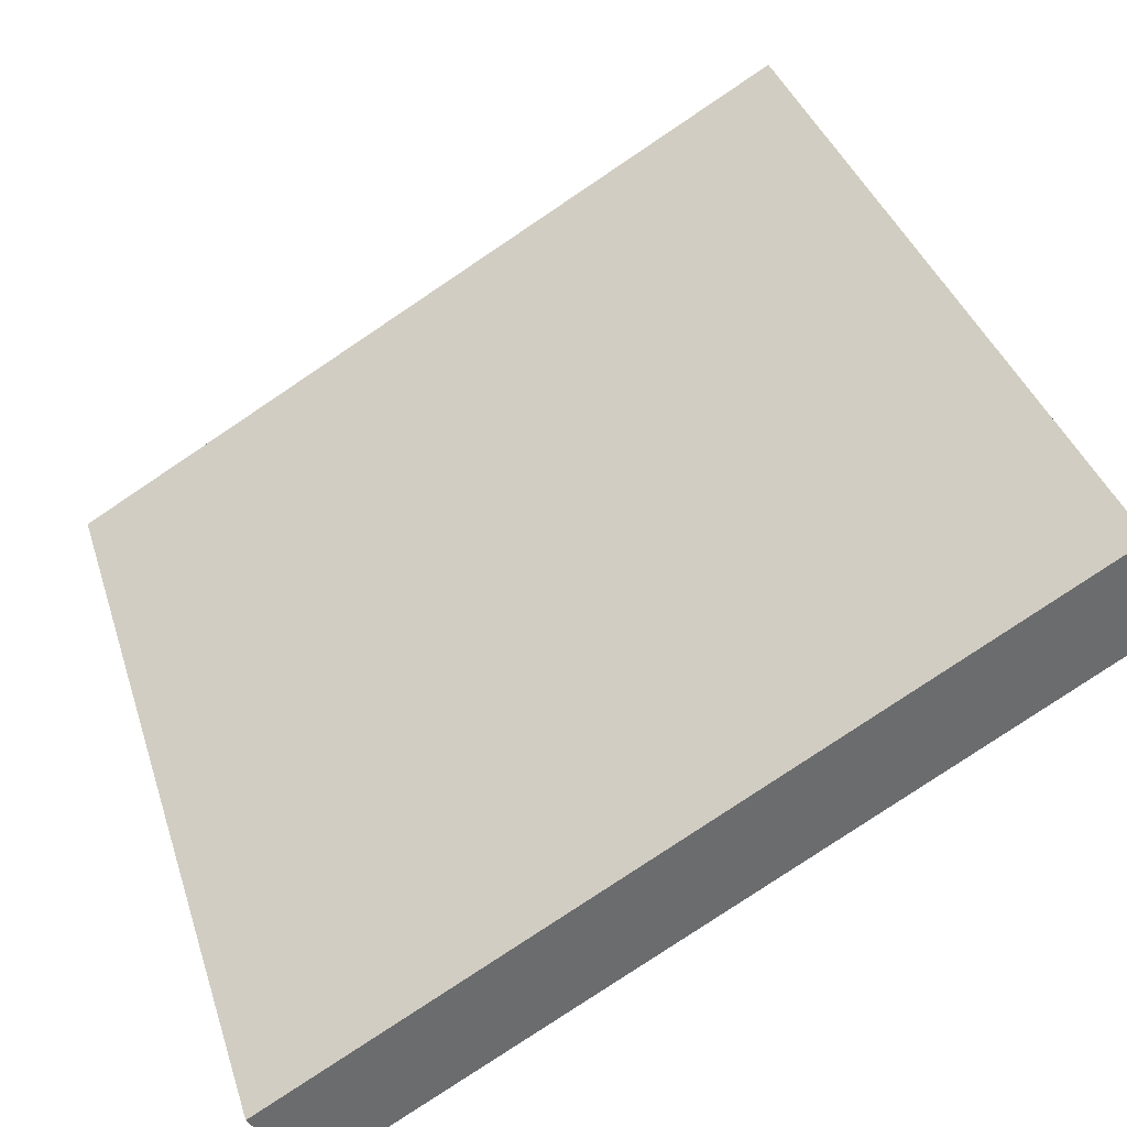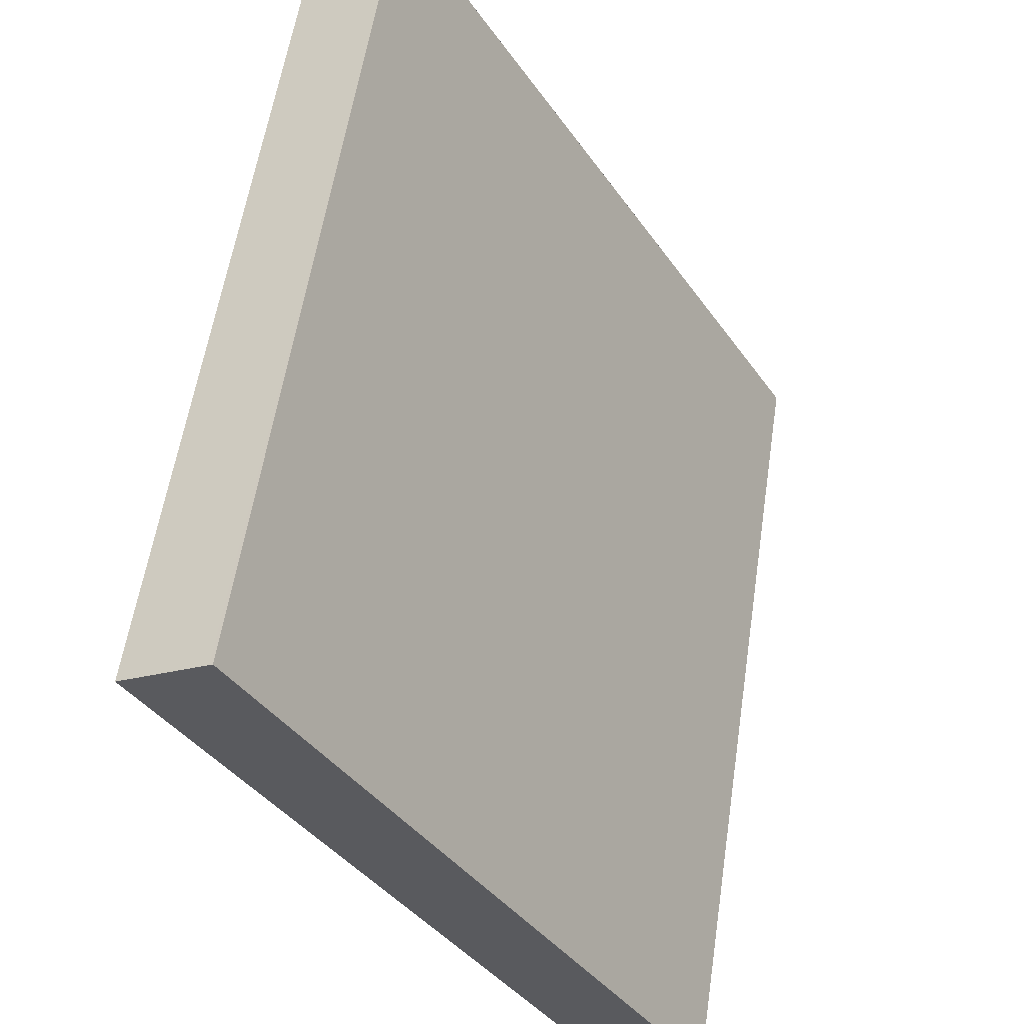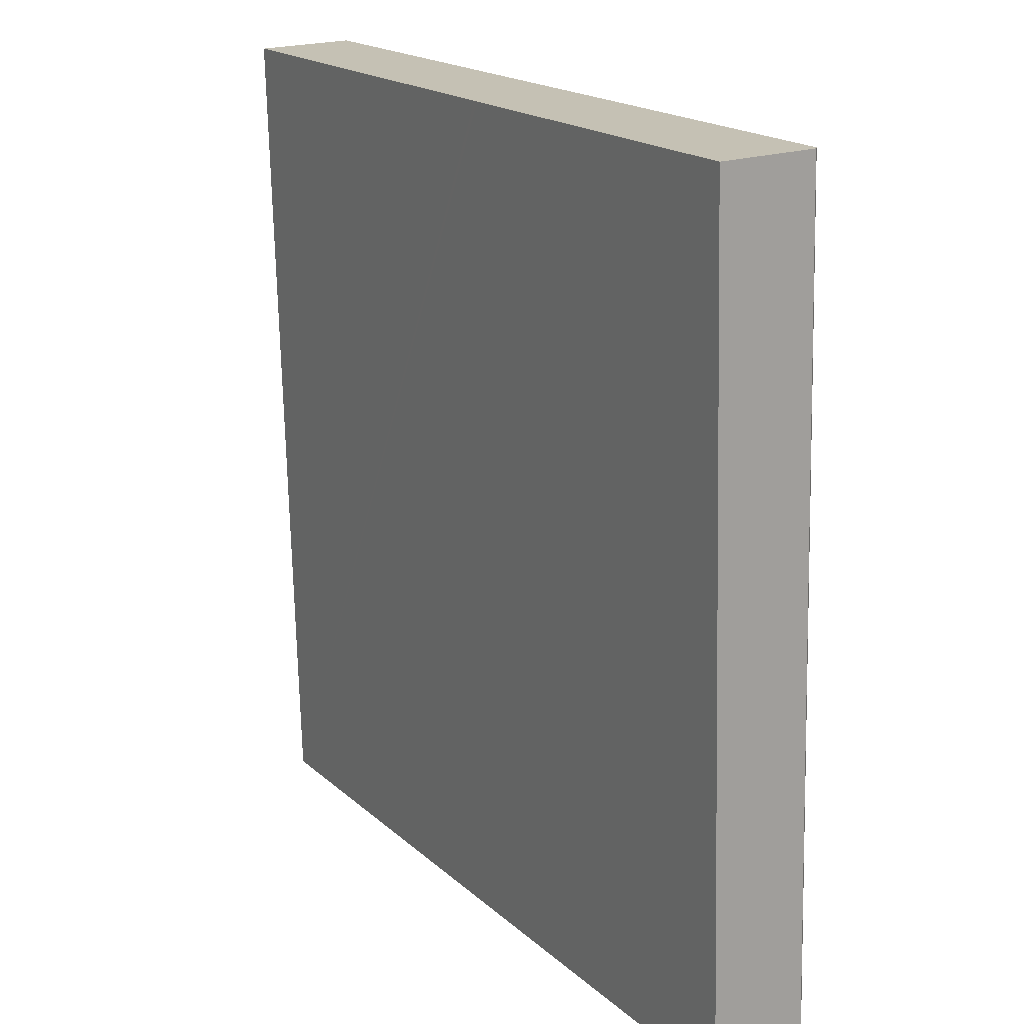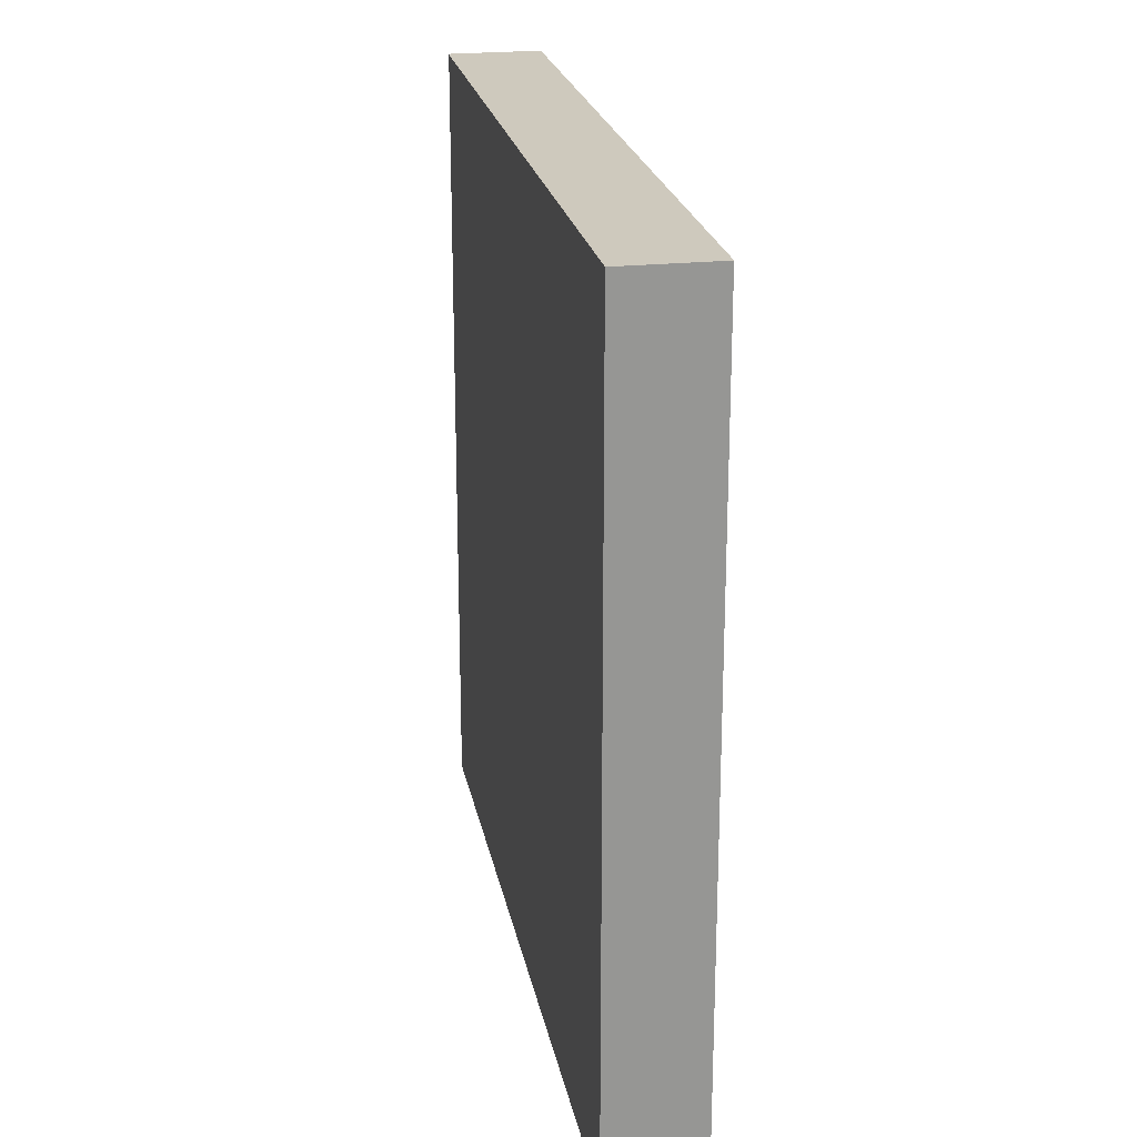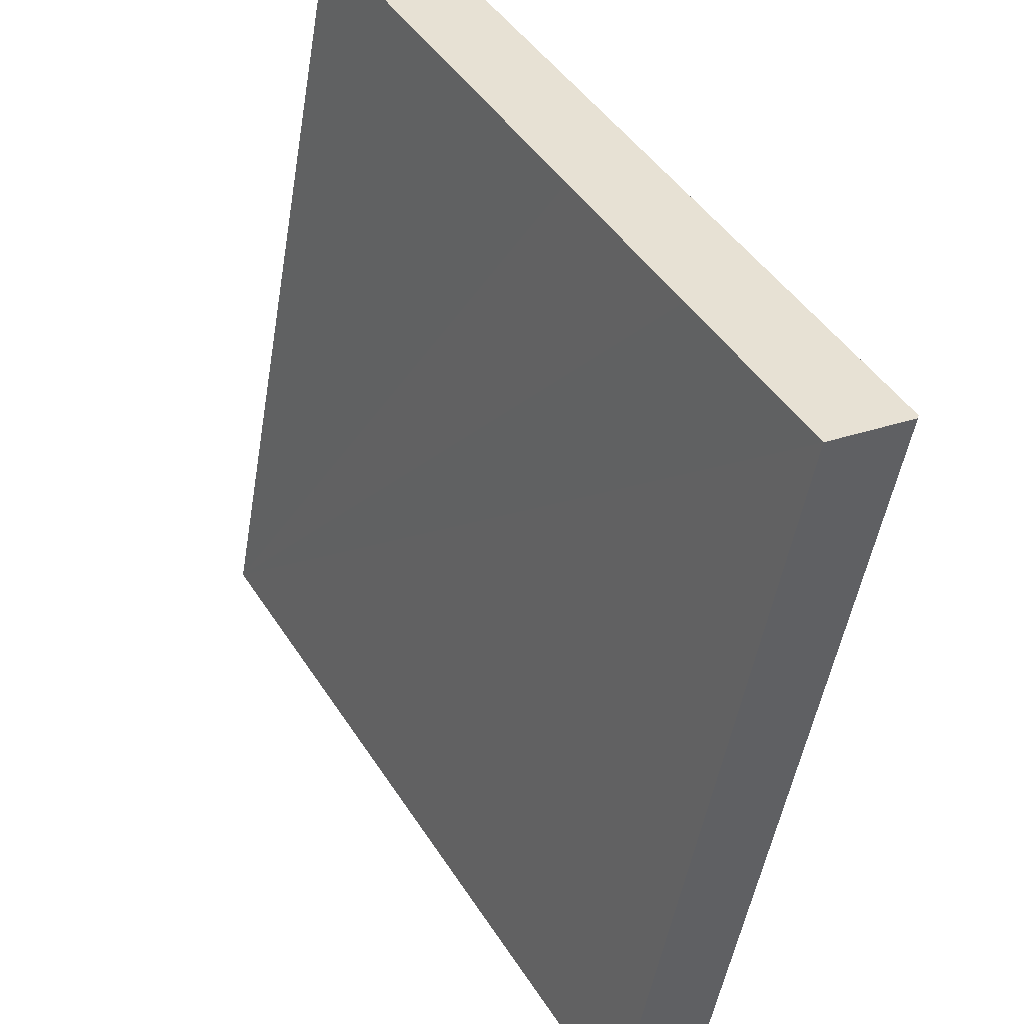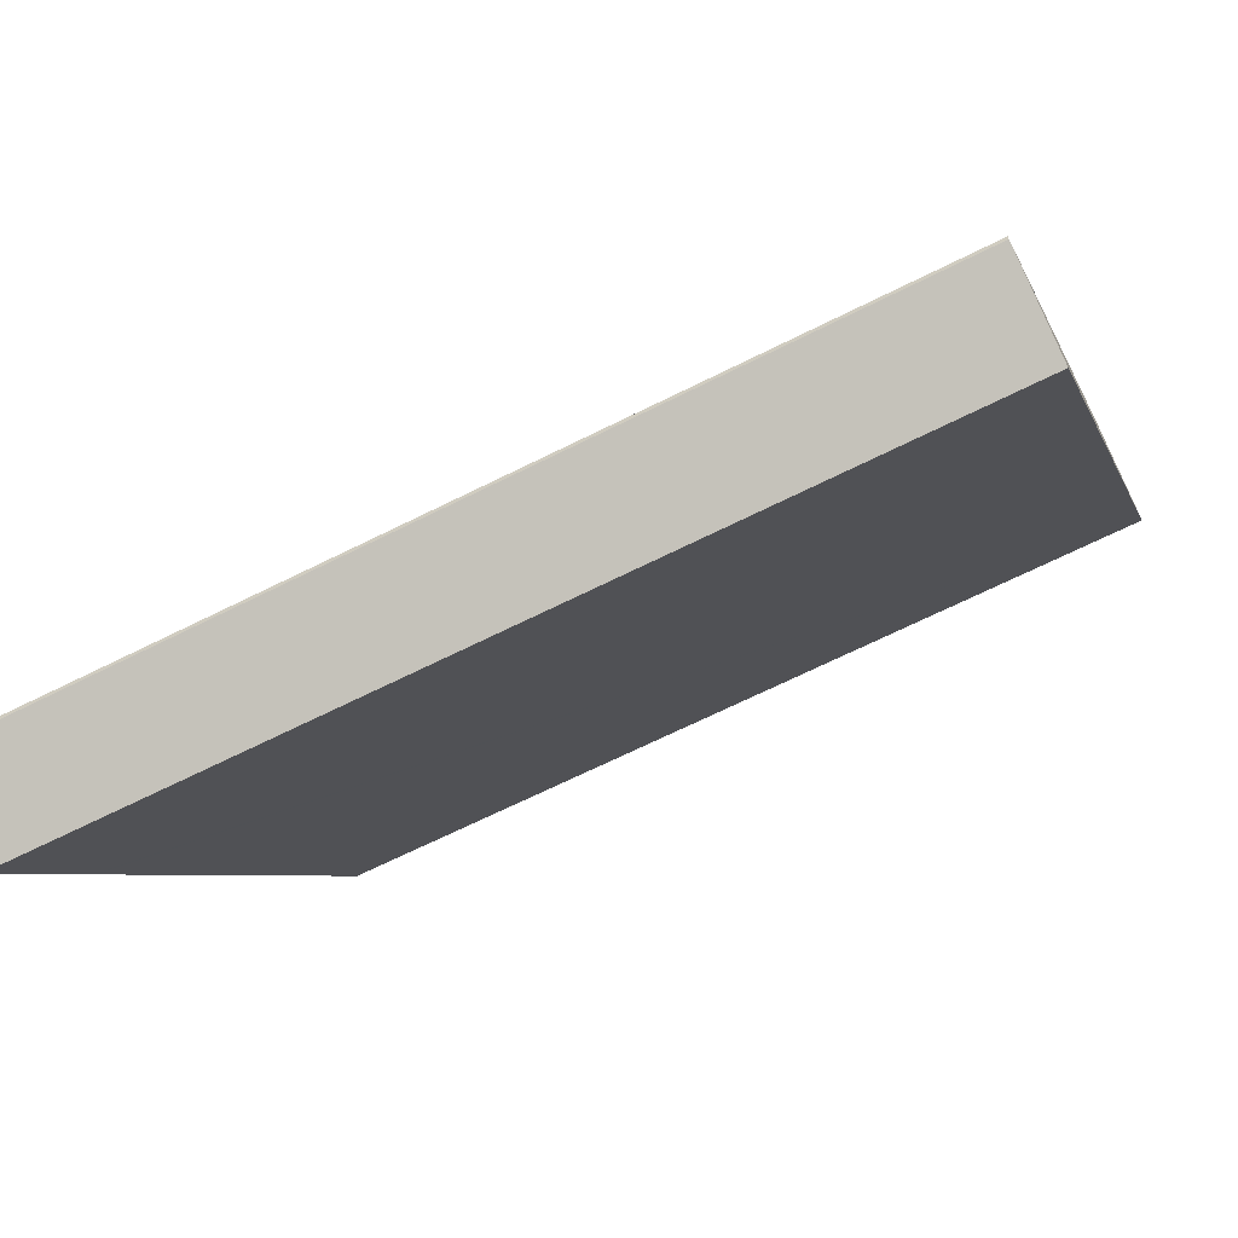
<metadata>
{"format":"obj","ext":"obj","renderer":"f3d","projection":"perspective","resolution":1024,"background":"white","views":[{"elev":-79.7,"azim":123.8,"up":"+Z"},{"elev":57.2,"azim":-171.4,"up":"+Z"},{"elev":-71.3,"azim":-178.7,"up":"+Z"},{"elev":22.6,"azim":20.4,"up":"+Y"},{"elev":-50.7,"azim":170.4,"up":"+Z"},{"elev":-66.9,"azim":-63.3,"up":"+Z"}]}
</metadata>
<code>
v  3.364 6.519 5.545
v  1.522 6.519 2.535
v  3.339 6.519 5.56
v  4.002 6.519 5.164
v  2.198 6.519 2.164
v  0.77 6.519 1.282
v  2.178 6.519 2.131
v  1.45 6.519 0.92
v  0 6.519 3.992e-16
v  1.431 6.519 0.888
v  0.647 6.519 -0.415
v  0.007 6.519 -0.032
v  0.007 1.959e-18 -0.032
v  0 0 0
v  0.77 -7.85e-17 1.282
v  3.339 -3.405e-16 5.56
v  1.522 -1.552e-16 2.535
v  4.002 -3.162e-16 5.164
v  3.364 -3.395e-16 5.545
v  1.431 -5.437e-17 0.888
v  0.647 2.541e-17 -0.415
v  2.198 -1.325e-16 2.164
v  2.178 -1.305e-16 2.131
v  1.45 -5.633e-17 0.92
g defaultobject
f 1 2 3
f 2 1 4
f 2 4 5
f 2 5 6
f 6 5 7
f 6 7 8
f 6 8 9
f 9 8 10
f 9 10 11
f 9 11 12
f 13 9 12
f 9 13 14
f 14 6 9
f 6 14 2
f 2 14 3
f 3 14 15
f 3 15 16
f 16 15 17
f 16 1 3
f 1 16 4
f 4 16 18
f 18 16 19
f 18 5 4
f 5 18 7
f 7 18 8
f 8 18 10
f 10 18 11
f 11 18 20
f 11 20 21
f 20 18 22
f 20 22 23
f 20 23 24
f 21 12 11
f 12 21 13
f 17 19 16
f 19 17 18
f 18 17 22
f 22 17 15
f 22 15 23
f 23 15 24
f 24 15 14
f 24 14 20
f 20 14 21
f 21 14 13

</code>
